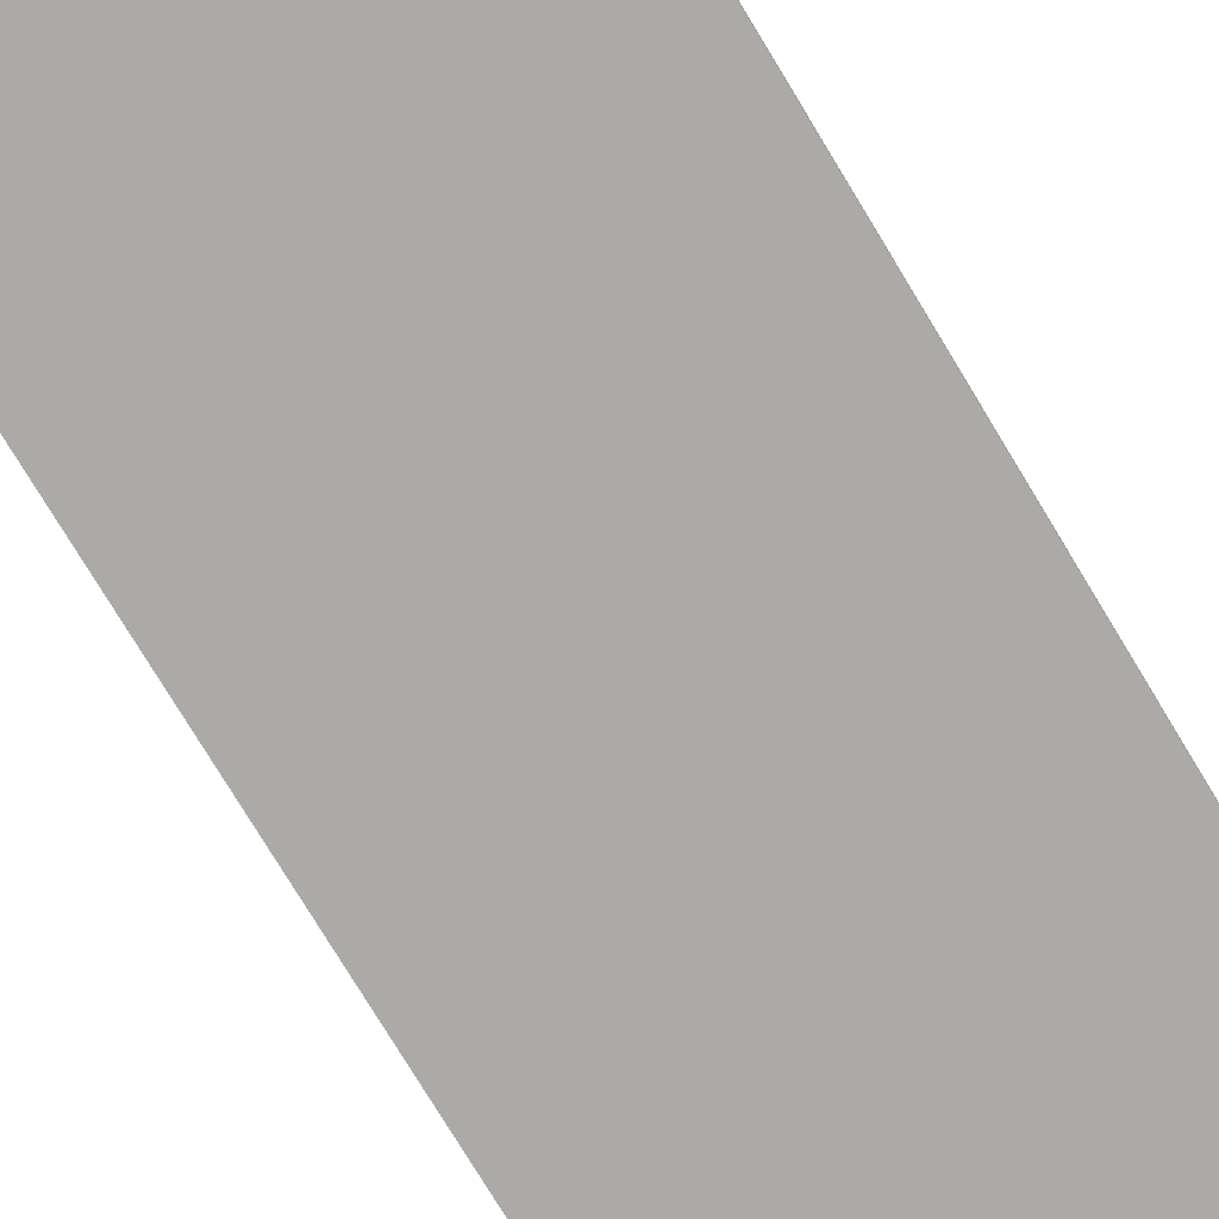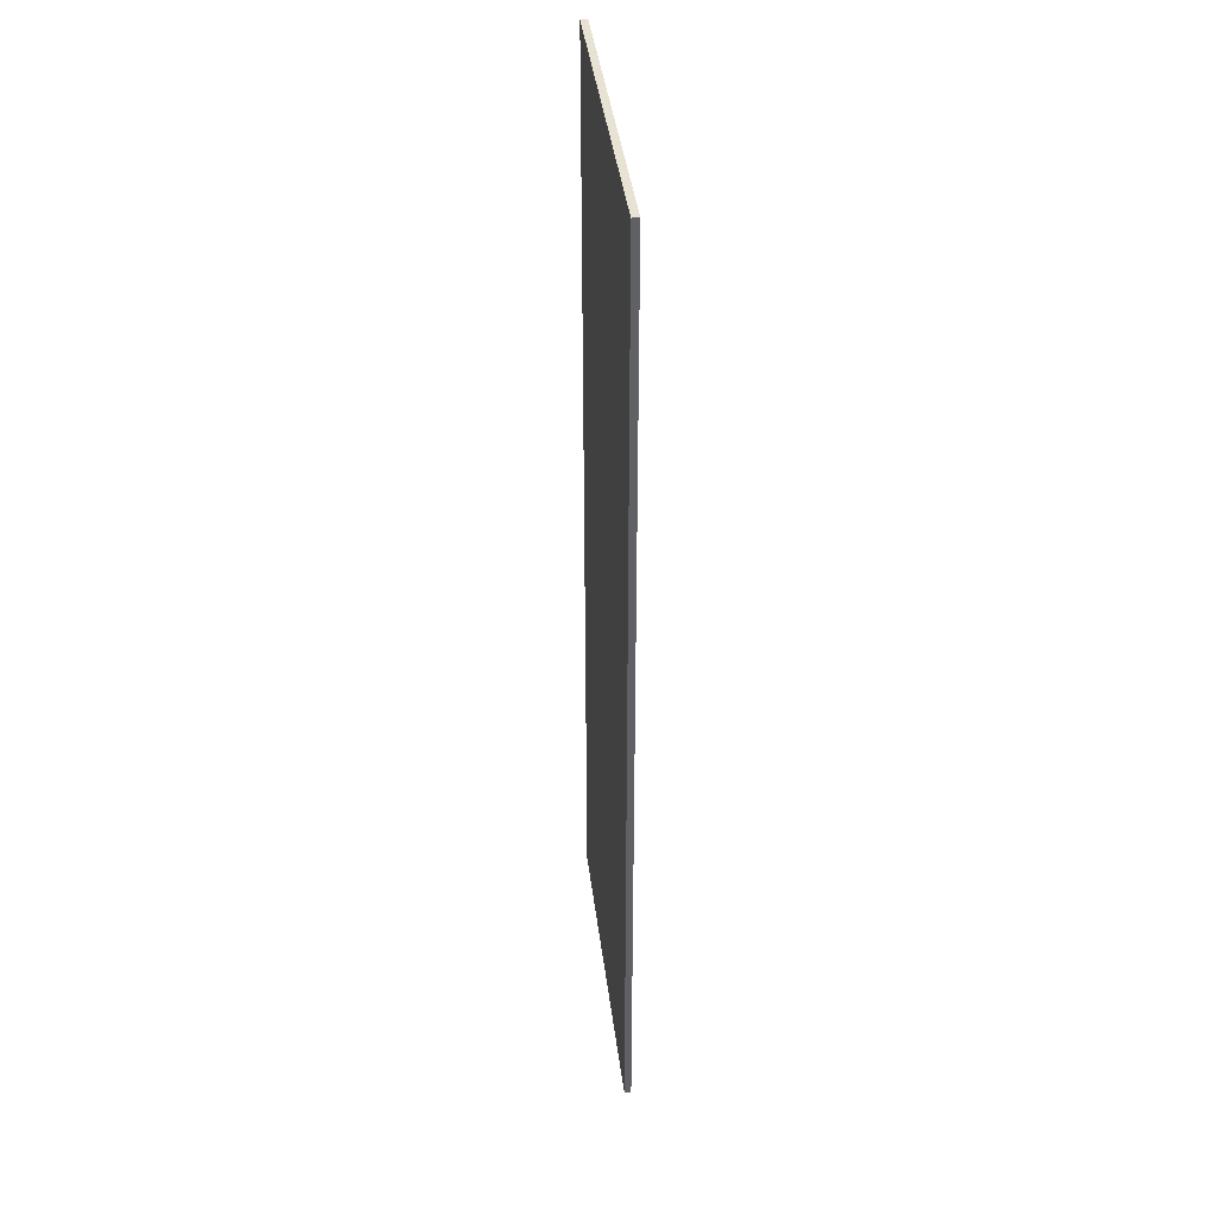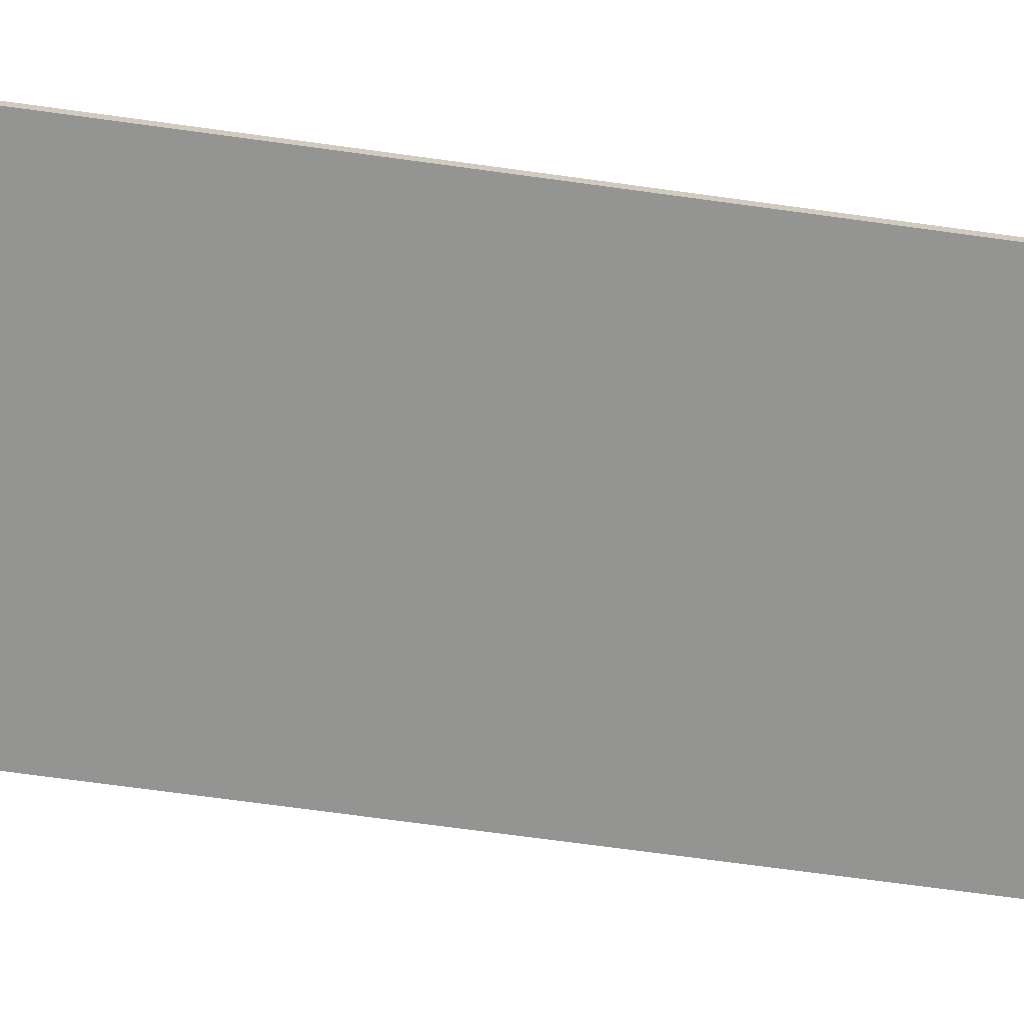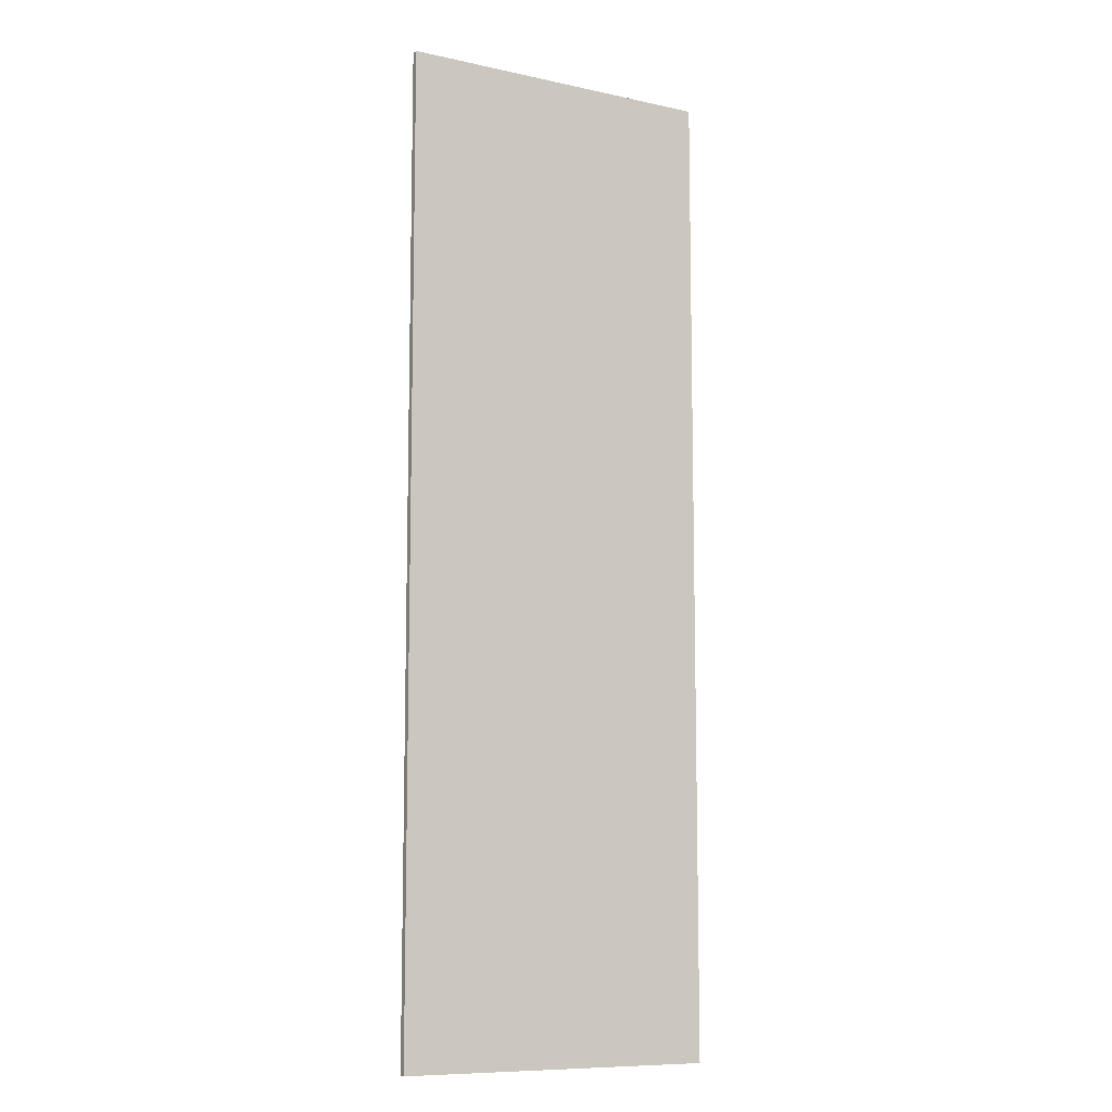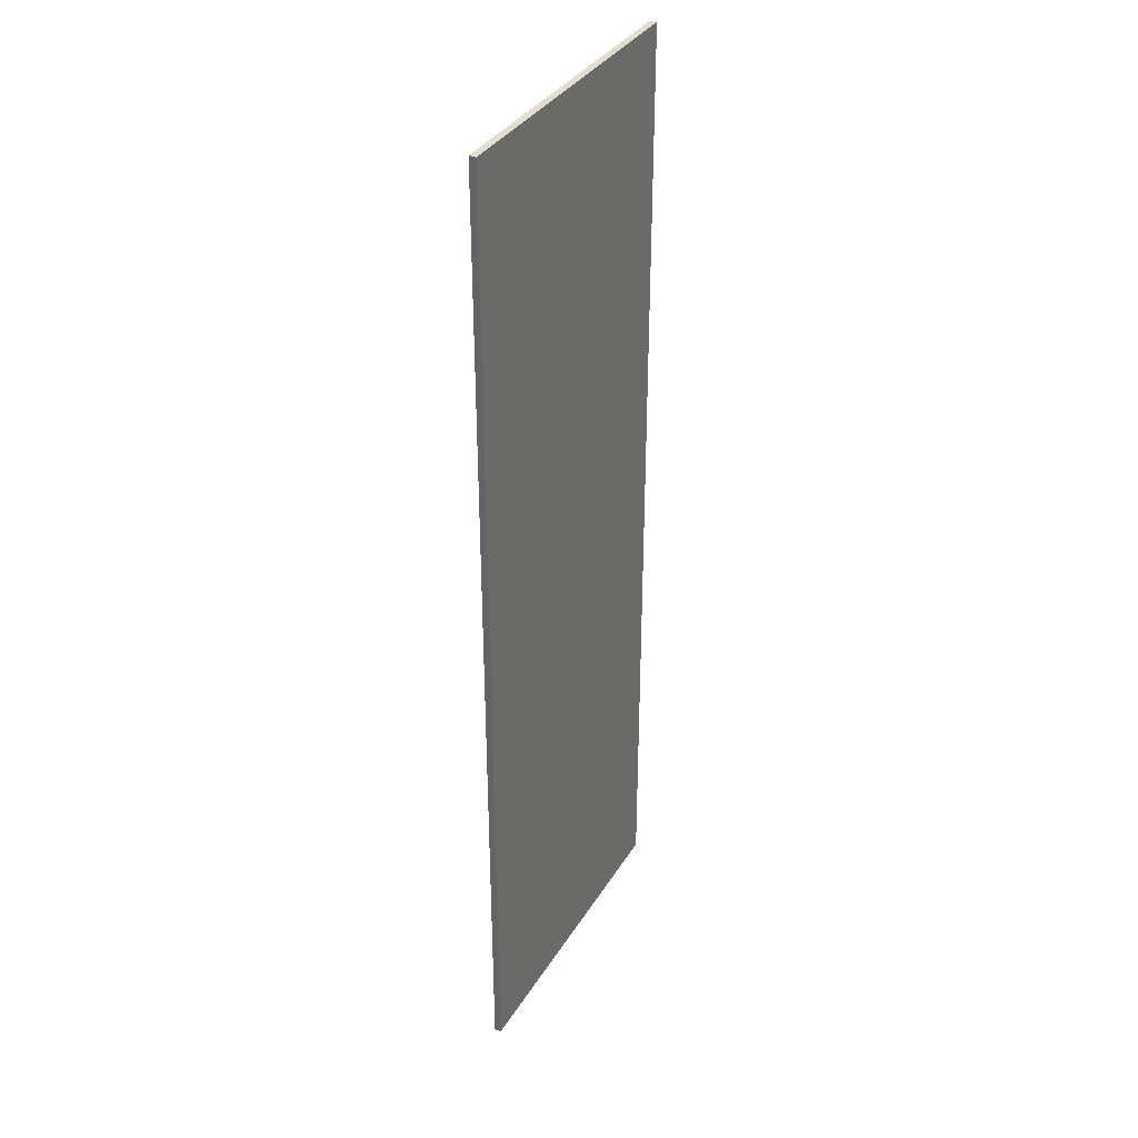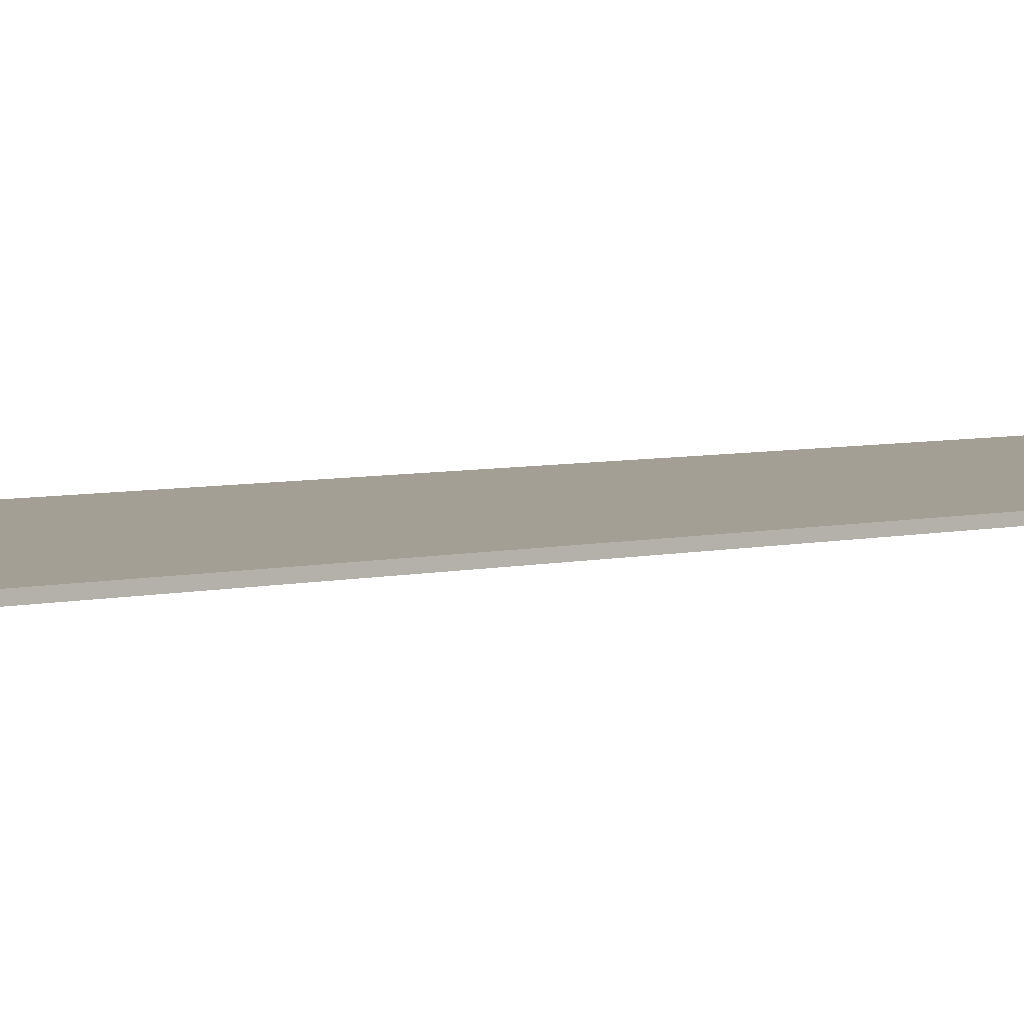
<metadata>
{"format":"obj","ext":"obj","renderer":"f3d","projection":"perspective","resolution":1024,"background":"white","views":[{"elev":-76.0,"azim":-148.9,"up":"+Z"},{"elev":40.0,"azim":83.0,"up":"+Y"},{"elev":-67.0,"azim":82.0,"up":"+Z"},{"elev":-9.7,"azim":-29.3,"up":"+Y"},{"elev":35.6,"azim":-62.3,"up":"+Y"},{"elev":5.4,"azim":-126.6,"up":"+Z"}]}
</metadata>
<code>
o TuereV2_Plane.003
v 0.48 2.48 0.25
v 0.005 2.48 0.25
v 0.005 1.02 0.25
v 0.48 1.02 0.25
v 0.005 1.02 0.24
v 0.48 1.02 0.24
v 0.48 2.48 0.24
v 0.005 2.48 0.24
f 1 3 4
f 5 7 6
f 7 2 1
f 6 1 4
f 5 4 3
f 8 3 2
f 1 2 3
f 5 8 7
f 7 8 2
f 6 7 1
f 5 6 4
f 8 5 3

</code>
